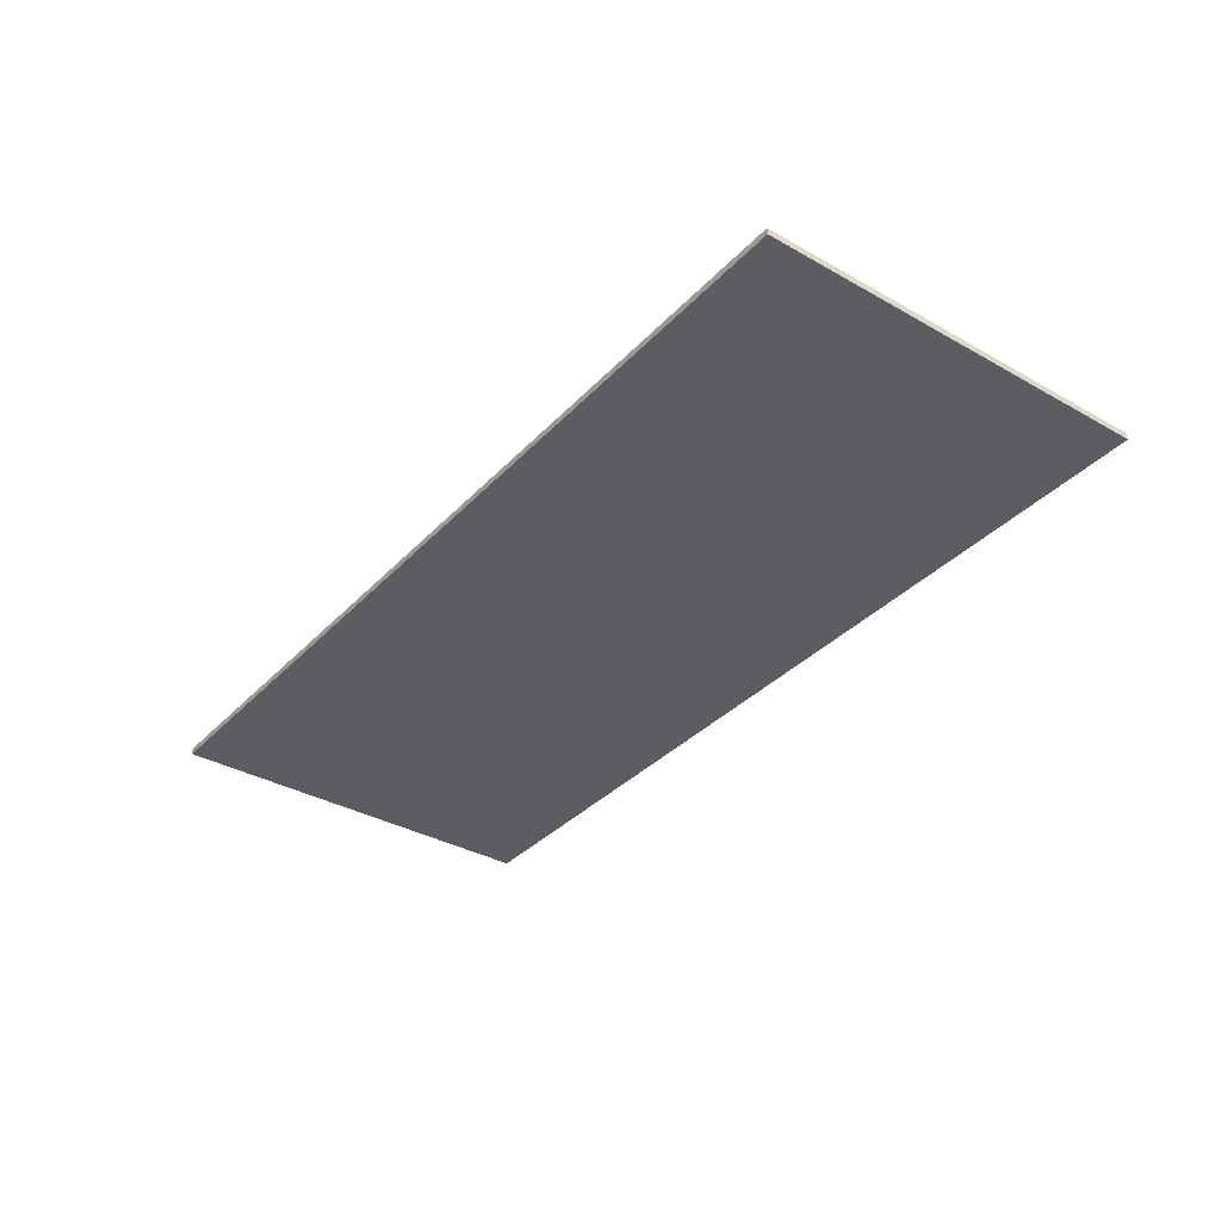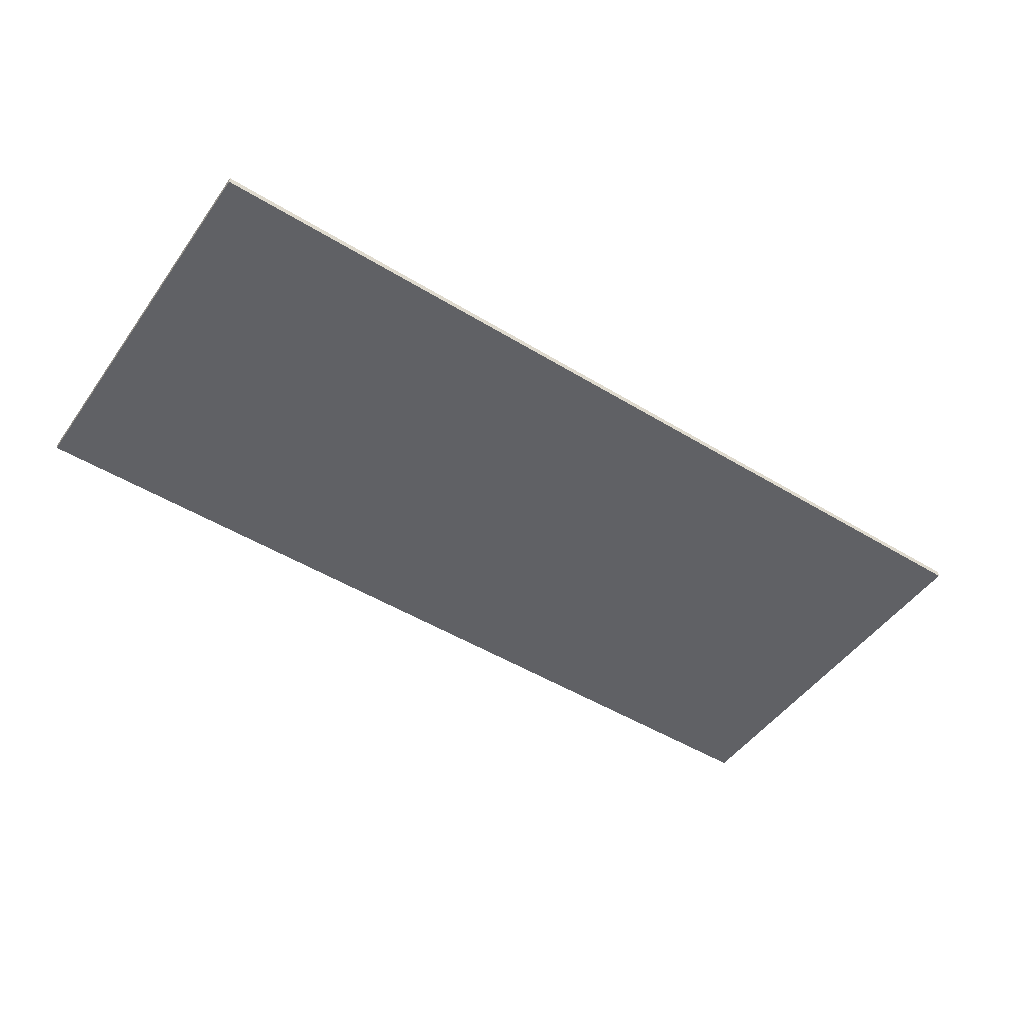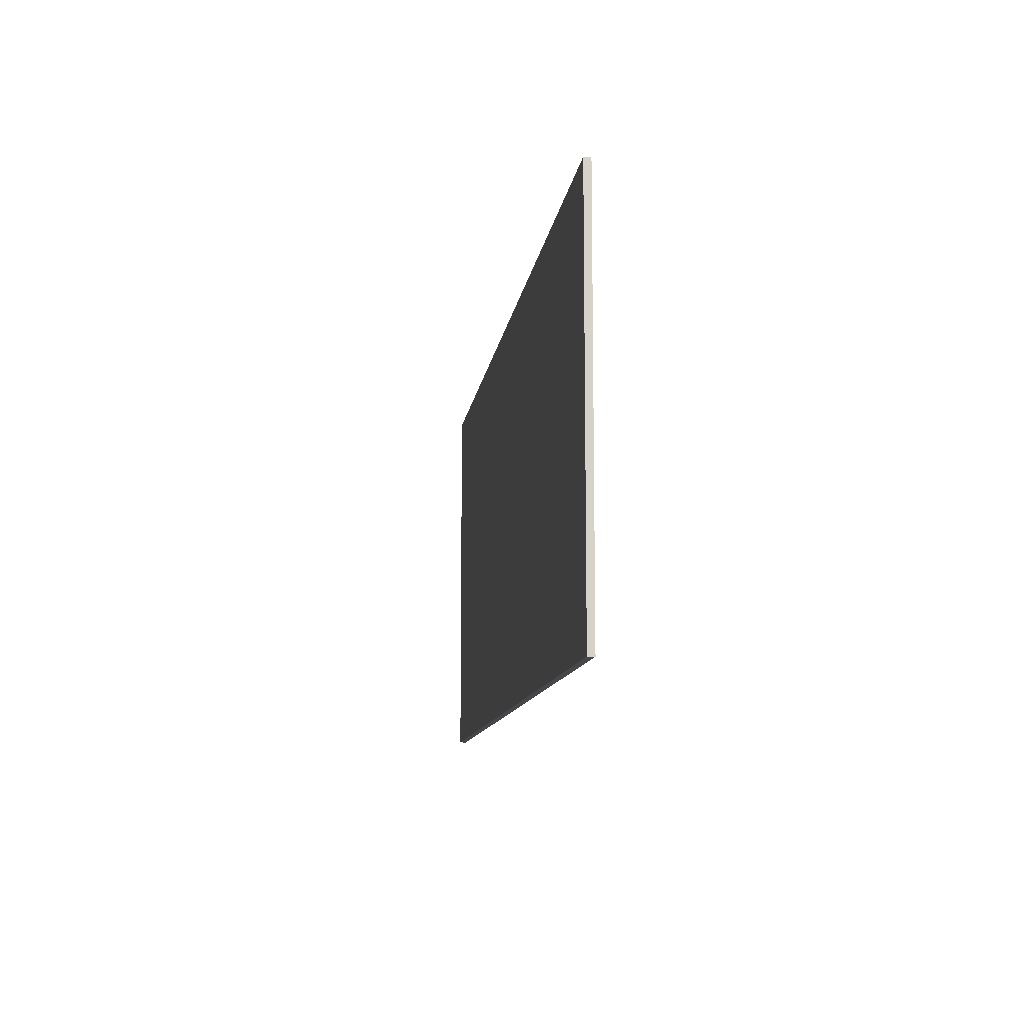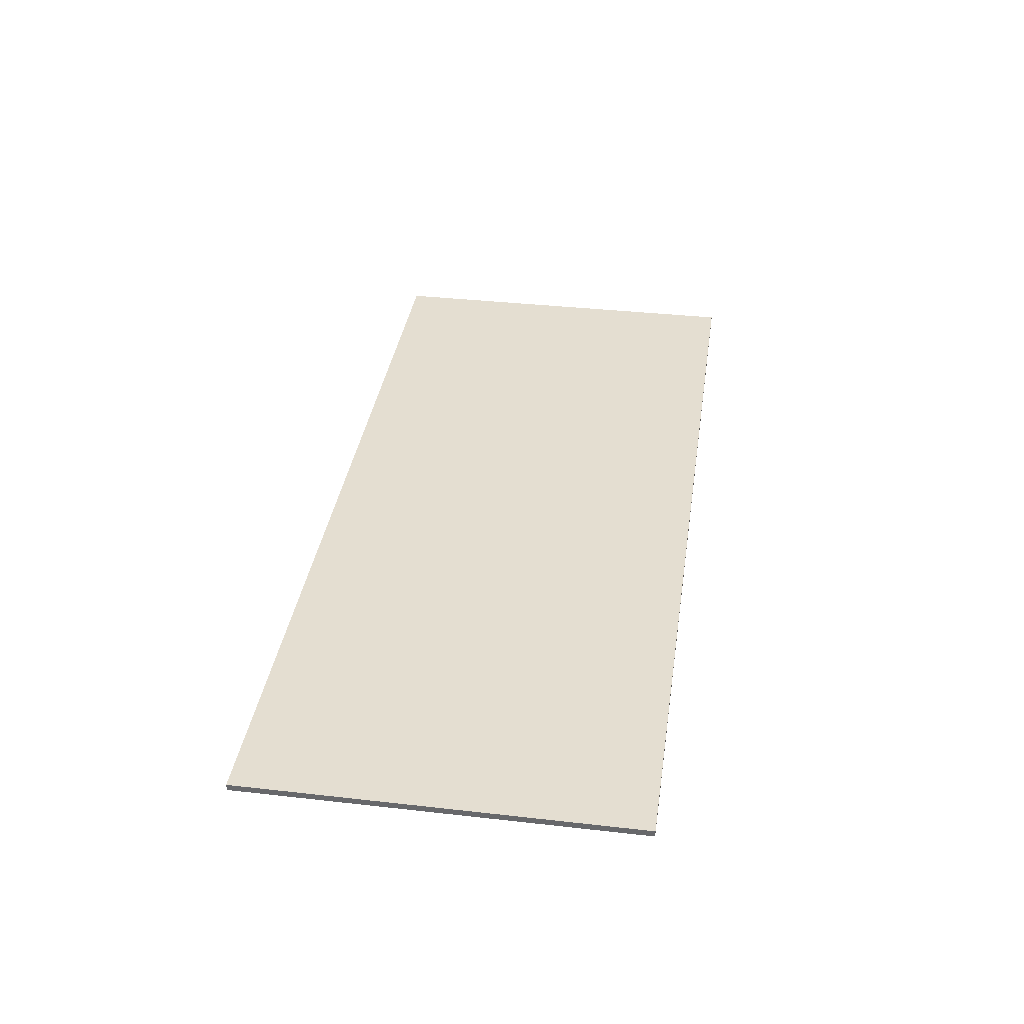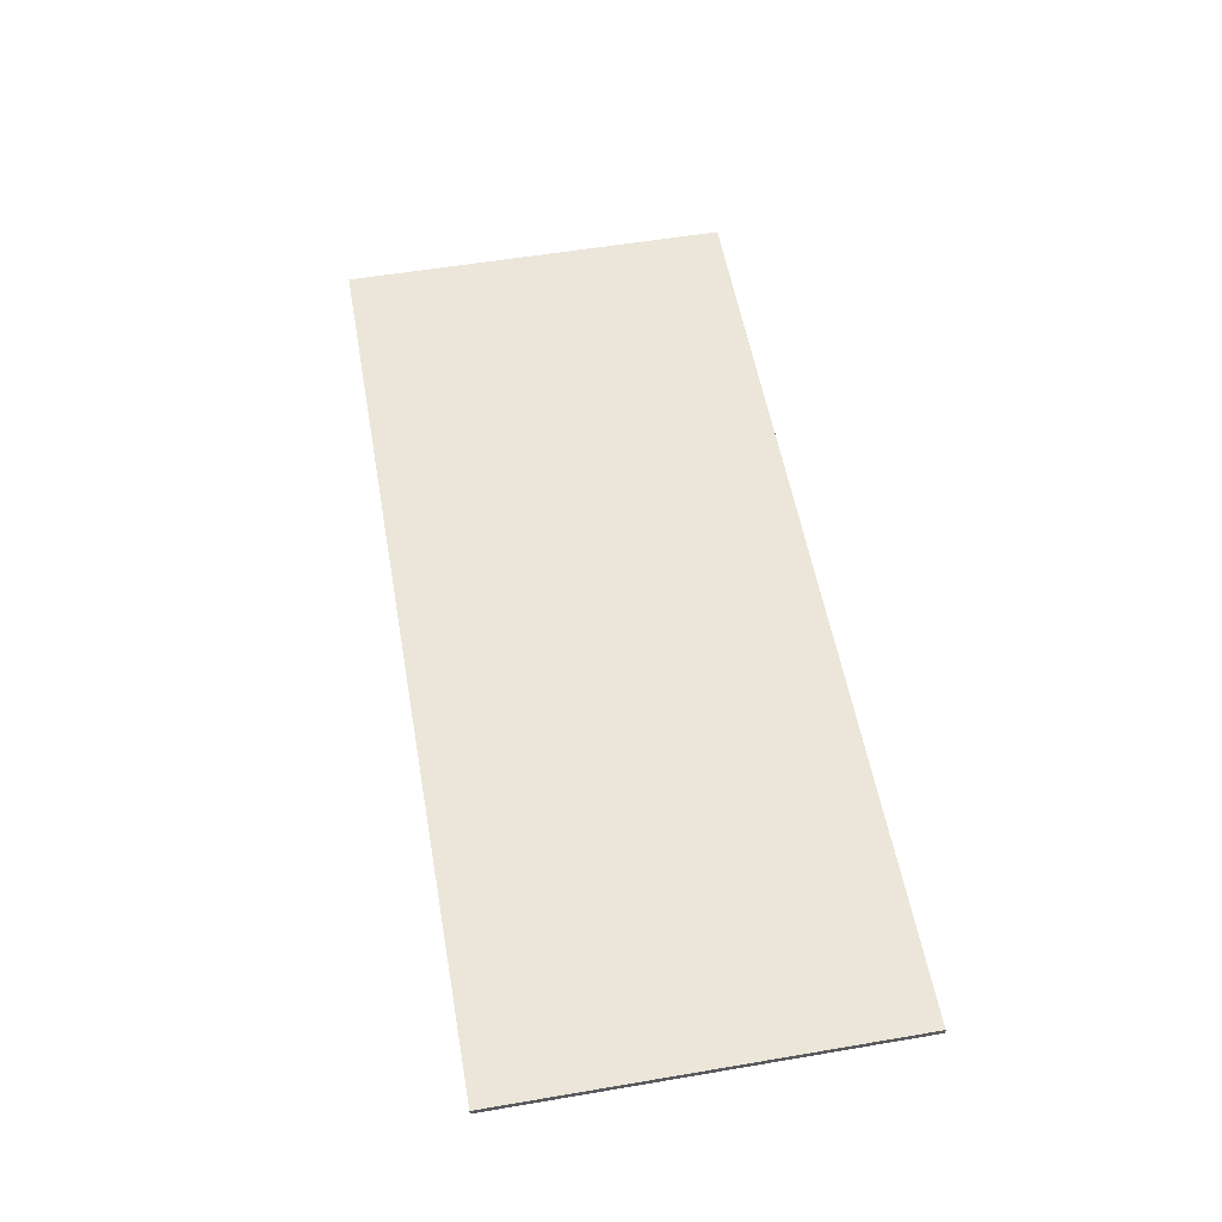
<metadata>
{"format":"obj","ext":"obj","renderer":"f3d","projection":"perspective","resolution":1024,"background":"white","views":[{"elev":-35.5,"azim":-126.7,"up":"+Y"},{"elev":-49.0,"azim":-34.1,"up":"+Y"},{"elev":-10.8,"azim":82.6,"up":"+Z"},{"elev":36.4,"azim":-81.6,"up":"+Y"},{"elev":55.7,"azim":79.9,"up":"+Y"}]}
</metadata>
<code>
v 0.875 0 0.375
v 0.875 0 -0.375
v -0.875 0 -0.375
v -0.875 0 0.375
v -0.875 -0.0125 0.375
v 0.875 -0.0125 0.375
v 0.875 0 0.375
v -0.875 0 0.375
v -0.875 -0.0125 -0.375
v -0.875 -0.0125 0.375
v -0.875 0 0.375
v -0.875 0 -0.375
v 0.875 -0.0125 -0.375
v -0.875 -0.0125 -0.375
v -0.875 0 -0.375
v 0.875 0 -0.375
v 0.875 -0.0125 0.375
v 0.875 -0.0125 -0.375
v 0.875 0 -0.375
v 0.875 0 0.375
v -0.54 -0.0125 0
v -0.14 -0.0125 -0.205
v -0.14 -0.0125 0.205
v -0.05 -0.0125 0.355
v -0.75 -0.0125 0
v -0.54 -0.0125 0
v -0.14 -0.0125 0.205
v -0.14 -0.0125 0.205
v -0.14 -0.0125 -0.205
v -0.05 -0.0125 -0.35
v -0.05 -0.0125 0.355
v -0.14 -0.0125 -0.205
v -0.54 -0.0125 0
v -0.75 -0.0125 0
v -0.05 -0.0125 -0.35
v -0.875 -0.0125 -0.375
v -0.75 -0.0125 0
v -0.875 -0.0125 0.375
v -0.75 -0.0125 0
v -0.05 -0.0125 0.355
v -0.875 -0.0125 0.375
v -0.875 -0.0125 0.375
v -0.05 -0.0125 0.355
v 0.875 -0.0125 0.375
v -0.05 -0.0125 0.355
v -0.05 -0.0125 -0.35
v 0.875 -0.0125 -0.375
v 0.875 -0.0125 0.375
v 0.875 -0.0125 -0.375
v -0.05 -0.0125 -0.35
v -0.875 -0.0125 -0.375
v -0.05 -0.0125 -0.35
v -0.75 -0.0125 0
v -0.875 -0.0125 -0.375
g mesh4785945
f 1 2 3
f 3 4 1
f 5 6 7
f 7 8 5
f 9 10 11
f 11 12 9
f 13 14 15
f 15 16 13
f 17 18 19
f 19 20 17
g mesh4785947
f 21 22 23
f 24 25 26
f 26 27 24
f 28 29 30
f 30 31 28
f 32 33 34
f 34 35 32
f 36 37 38
f 39 40 41
f 42 43 44
f 45 46 47
f 47 48 45
f 49 50 51
f 52 53 54

</code>
